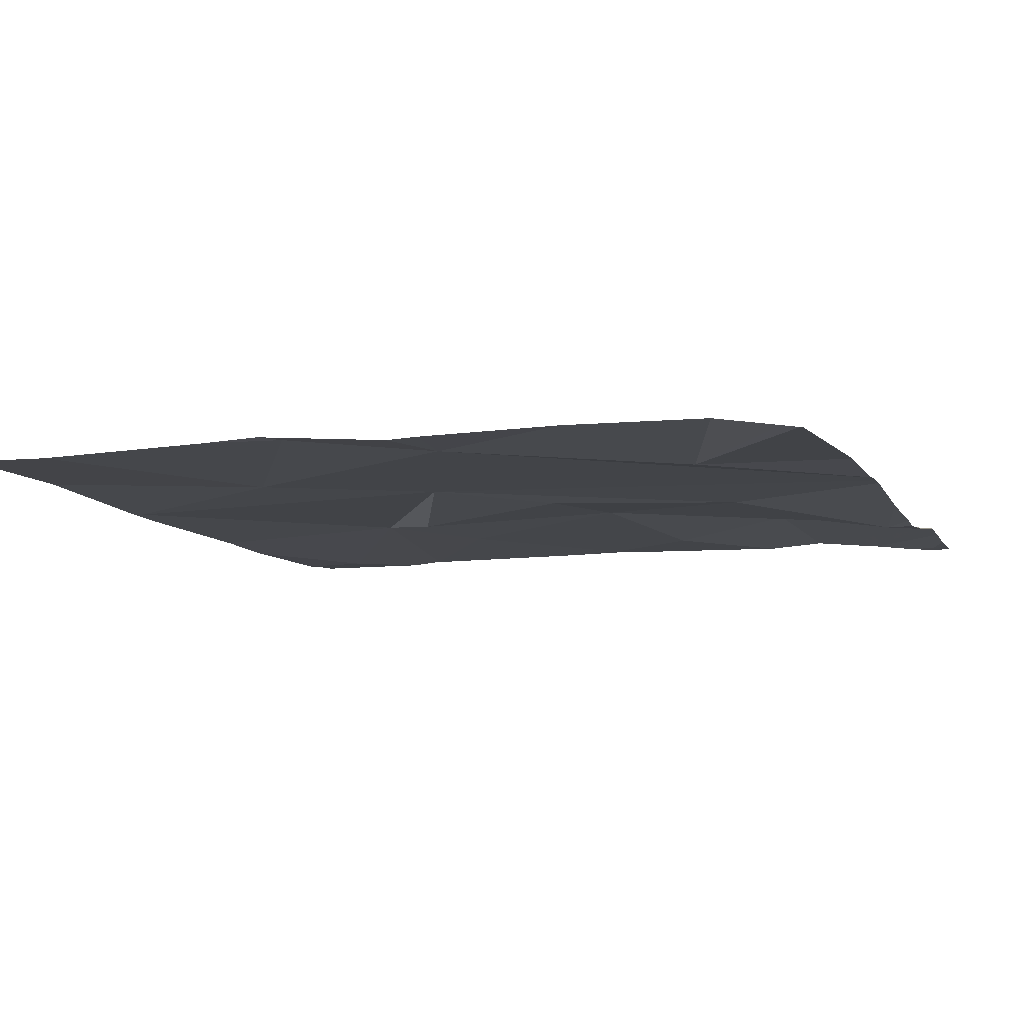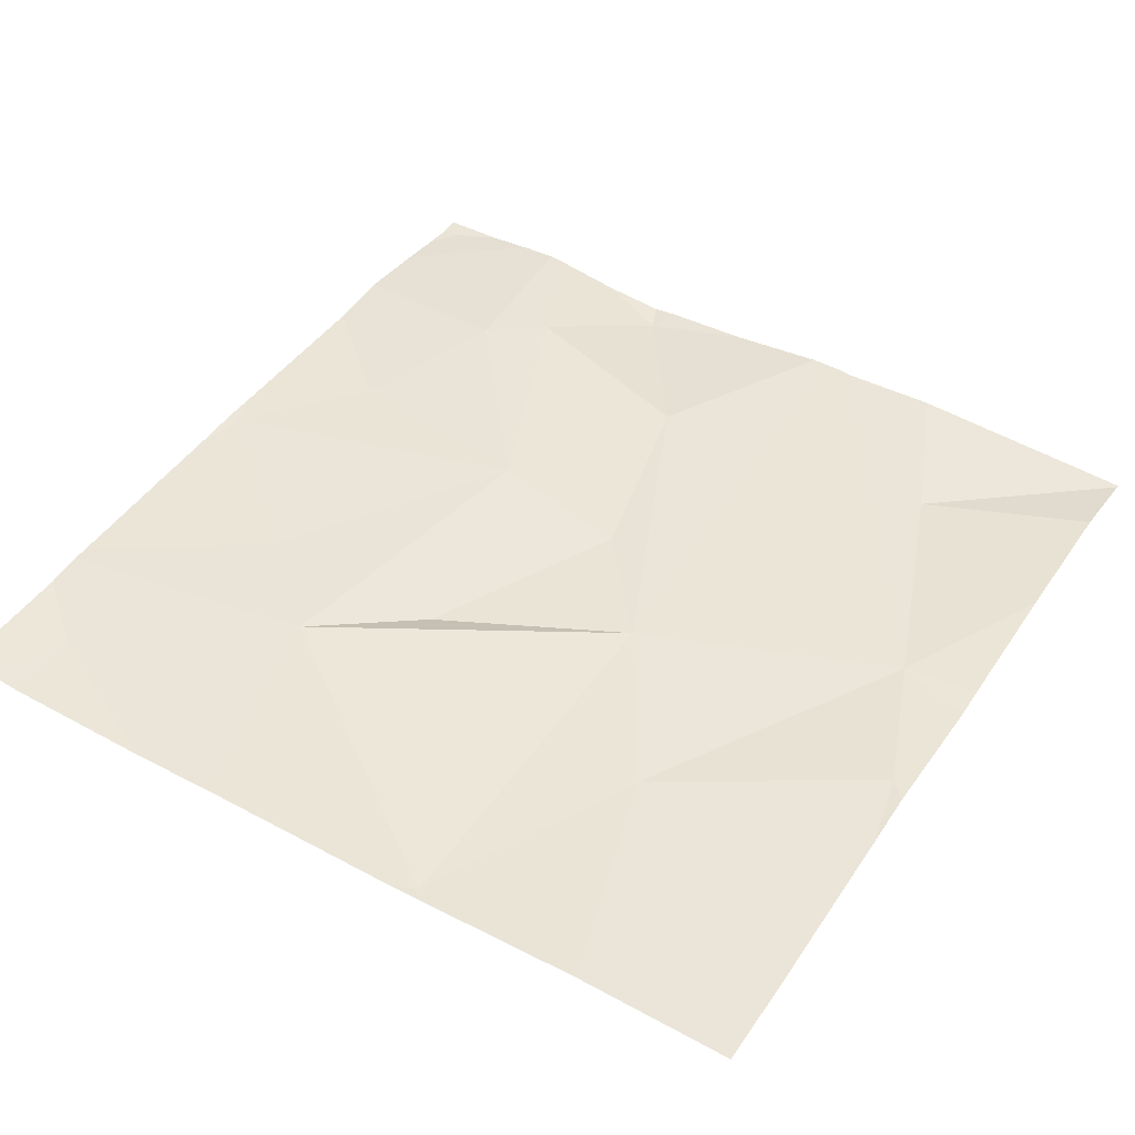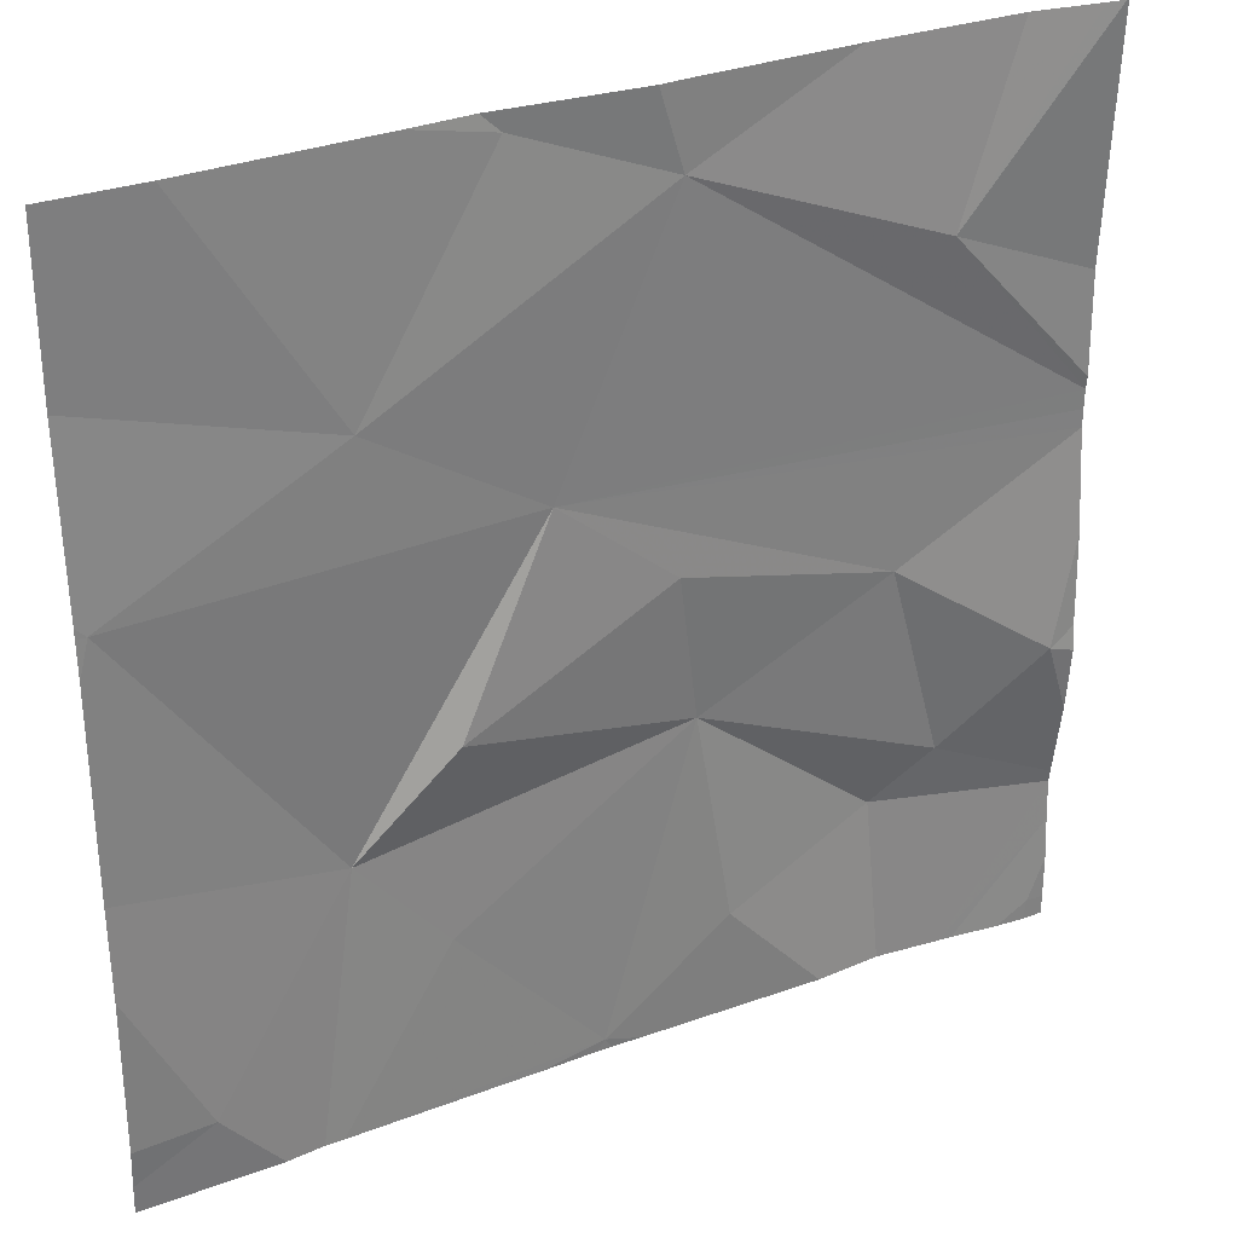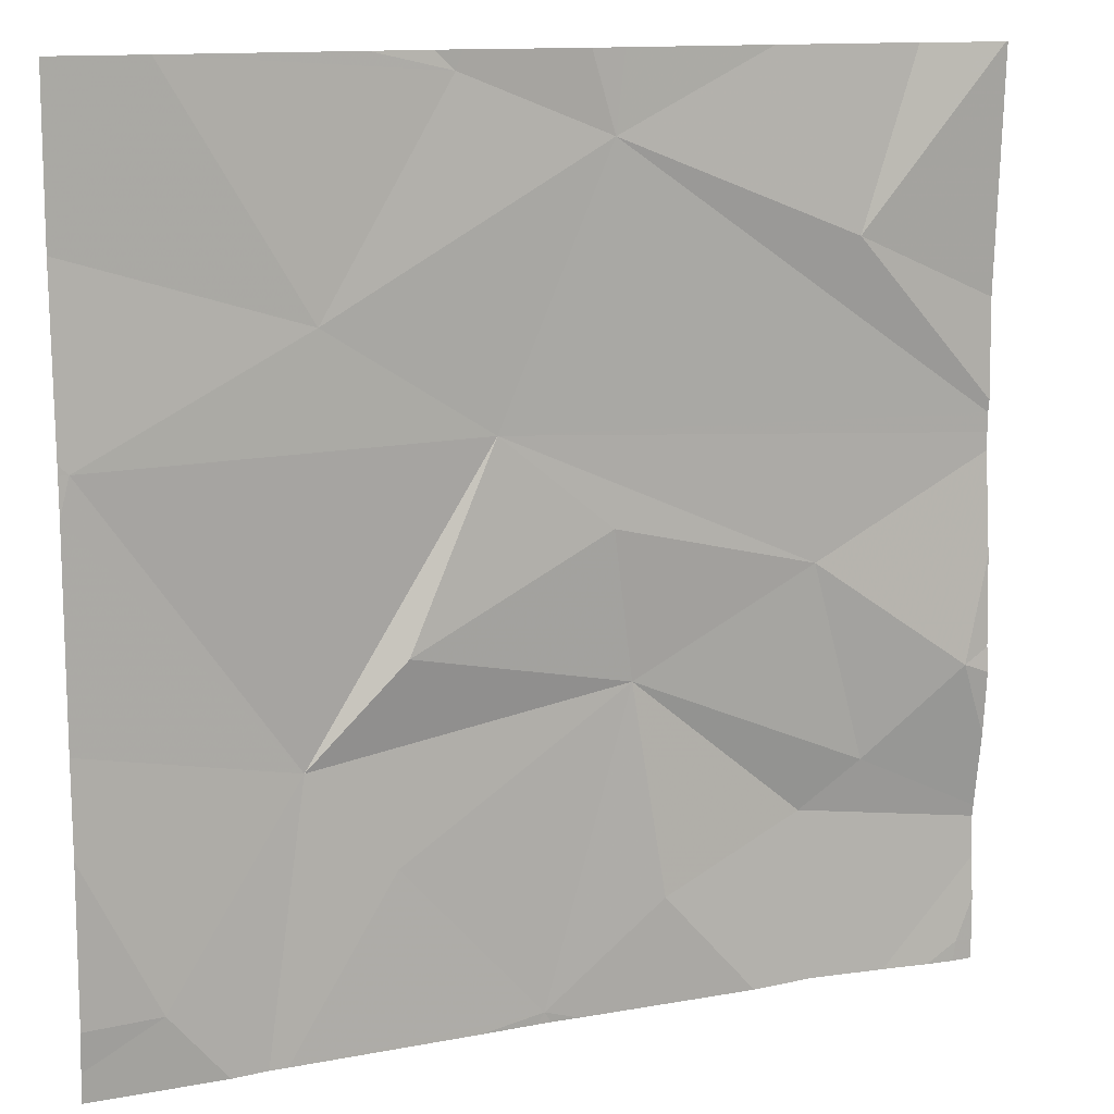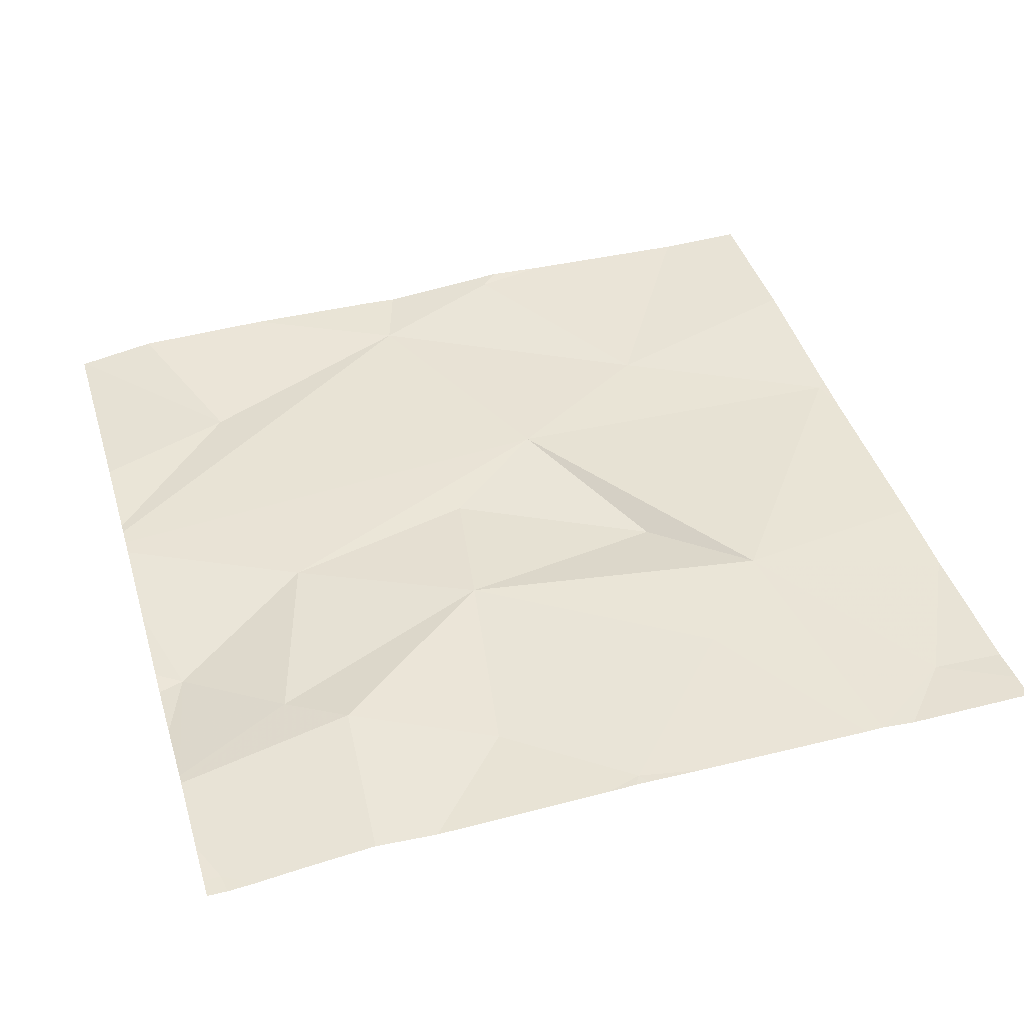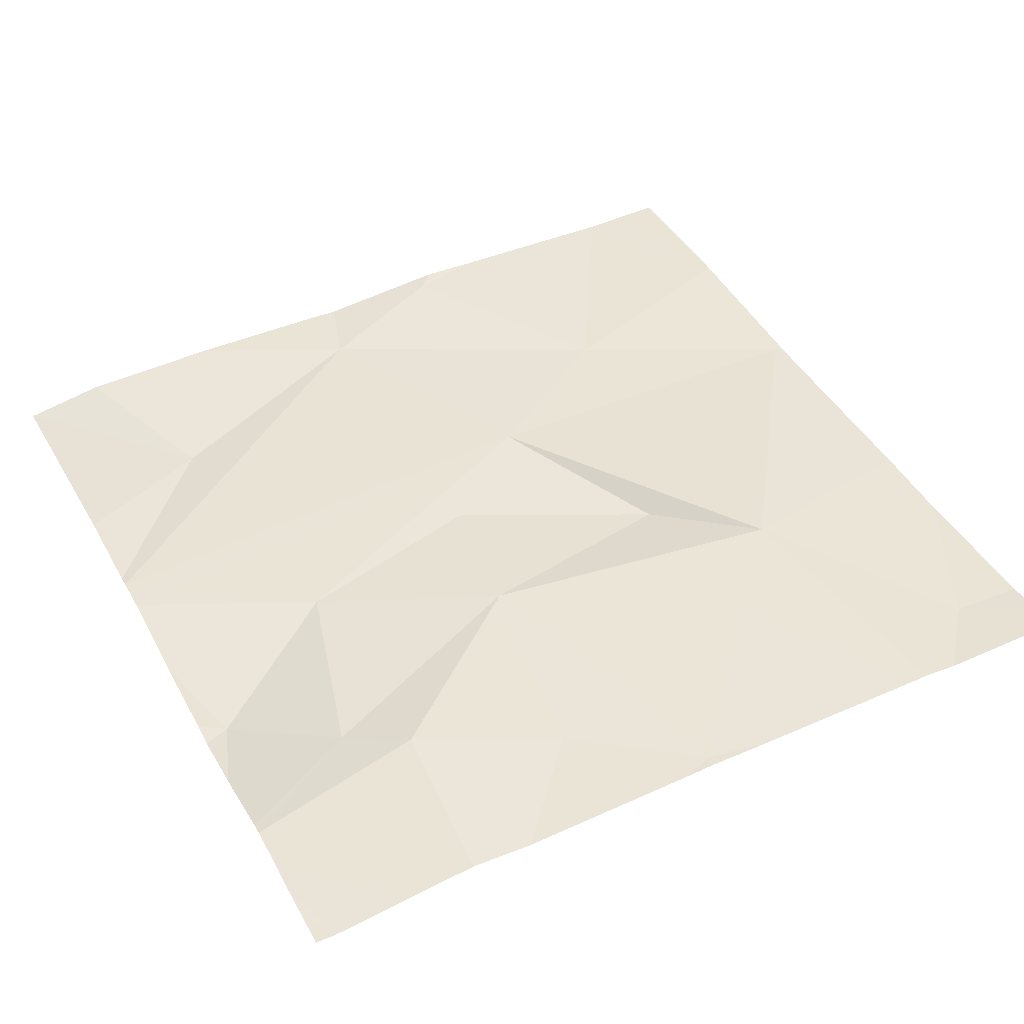
<metadata>
{"format":"obj","ext":"obj","renderer":"f3d","projection":"perspective","resolution":1024,"background":"white","views":[{"elev":-9.3,"azim":-159.7,"up":"+Z"},{"elev":45.5,"azim":121.9,"up":"+Z"},{"elev":31.1,"azim":151.5,"up":"+Y"},{"elev":12.6,"azim":155.8,"up":"+Y"},{"elev":42.5,"azim":-16.5,"up":"+Z"},{"elev":43.7,"azim":-27.4,"up":"+Z"}]}
</metadata>
<code>
v -93.25 269.6 490.7
v -93.16 269.4 490.7
v -93.07 269.7 490.7
v -93.21 270 490.7
v -93.31 269 490.7
v -92.84 269.6 490.7
v -93.29 269 490.7
v -93.53 270 490.7
v -93.19 270 490.7
v -93.01 269 490.7
v -93.37 269.9 490.7
v -93.37 269.5 490.7
v -93.22 270 490.7
v -93.06 269.3 490.7
v -93.3 269 490.7
v -92.91 269.1 490.7
v -93.15 269.2 490.7
v -93.39 269.4 490.7
v -93.03 269 490.7
v -92.97 269 490.7
v -93.63 269.8 490.7
v -92.83 269.6 490.7
v -93.13 270 490.7
v -92.83 269.4 490.7
v -92.83 269.6 490.7
v -93.65 269.3 490.7
v -93.59 269.2 490.7
v -92.83 269.1 490.7
v -93.38 270 490.7
v -93.76 269.1 490.7
v -92.83 269.3 490.7
v -92.83 269.6 490.7
v -93.75 269.4 490.7
v -93.43 269.1 490.7
v -93.59 269.5 490.7
v -92.93 270 490.7
v -93.78 269.6 490.7
v -93.78 269.6 490.7
v -93.78 269.7 490.7
v -93.78 269.1 490.7
v -93.78 269.1 490.7
v -93.78 269.2 490.7
v -93.78 269.2 490.7
v -93.78 269.4 490.7
v -93.78 269.3 490.7
v -93.78 269.1 490.7
v -93.78 269.3 490.7
v -93.78 269.5 490.7
v -93.78 269.6 490.7
v -93.78 269.6 490.7
v -93.34 270 490.7
v -92.83 269.1 490.7
v -92.83 269.8 490.7
v -93.23 269 490.7
v -93.76 269 490.7
v -93.73 269 490.7
v -93.34 269 490.7
v -92.83 269 490.7
v -93.53 269 490.7
v -93.6 269 490.7
v -93.7 269 490.7
v -92.87 269 490.7
v -93.78 269 490.7
v -93.67 269 490.7
v -93.68 269 490.7
v -93.78 269 490.7
v -93.69 270 490.7
v -92.88 270 490.7
v -93.78 270 490.7
v -92.83 270 490.7
v -93.76 270 490.7
v -93.78 270 490.7
f 14 1 2
f 1 12 2
f 71 21 67
f 11 3 4
f 4 3 36
f 1 3 11
f 12 18 2
f 10 17 19
f 16 14 10
f 18 34 15
f 14 16 31
f 14 18 17
f 3 1 6
f 18 14 2
f 69 21 71
f 54 15 7
f 6 1 14
f 19 15 54
f 15 17 18
f 36 53 68
f 51 4 13
f 68 53 70
f 3 6 32
f 25 14 24
f 37 21 38
f 21 11 8
f 67 21 8
f 18 26 27
f 8 11 29
f 42 26 43
f 56 30 55
f 55 30 41
f 46 40 61
f 35 33 26
f 43 33 47
f 59 27 60
f 18 27 34
f 35 18 12
f 18 35 26
f 57 34 59
f 48 35 49
f 53 3 32
f 49 1 50
f 12 1 35
f 60 42 64
f 1 11 37
f 55 41 63
f 37 11 21
f 20 16 10
f 19 17 15
f 38 21 39
f 52 16 28
f 58 16 62
f 39 21 69
f 40 30 56
f 41 30 40
f 10 14 17
f 42 27 26
f 24 14 31
f 31 16 52
f 43 26 33
f 5 15 57
f 44 33 48
f 45 33 44
f 9 4 23
f 32 6 22
f 64 46 65
f 25 6 14
f 47 33 45
f 13 4 9
f 48 33 35
f 7 15 5
f 49 35 1
f 22 6 25
f 50 1 37
f 57 15 34
f 58 28 16
f 59 34 27
f 23 4 36
f 60 27 42
f 36 3 53
f 61 40 56
f 62 16 20
f 63 41 66
f 29 11 51
f 64 42 46
f 51 11 4
f 65 46 61
f 72 39 69

</code>
